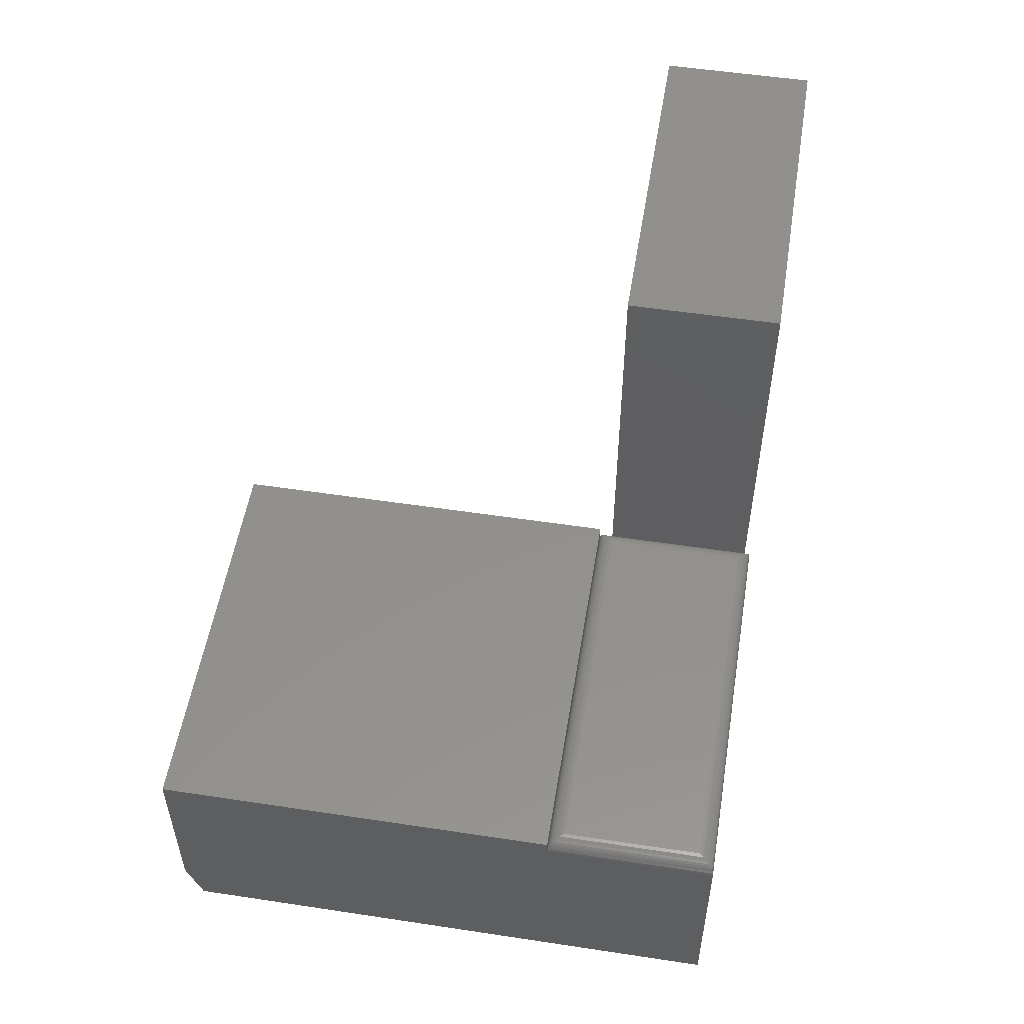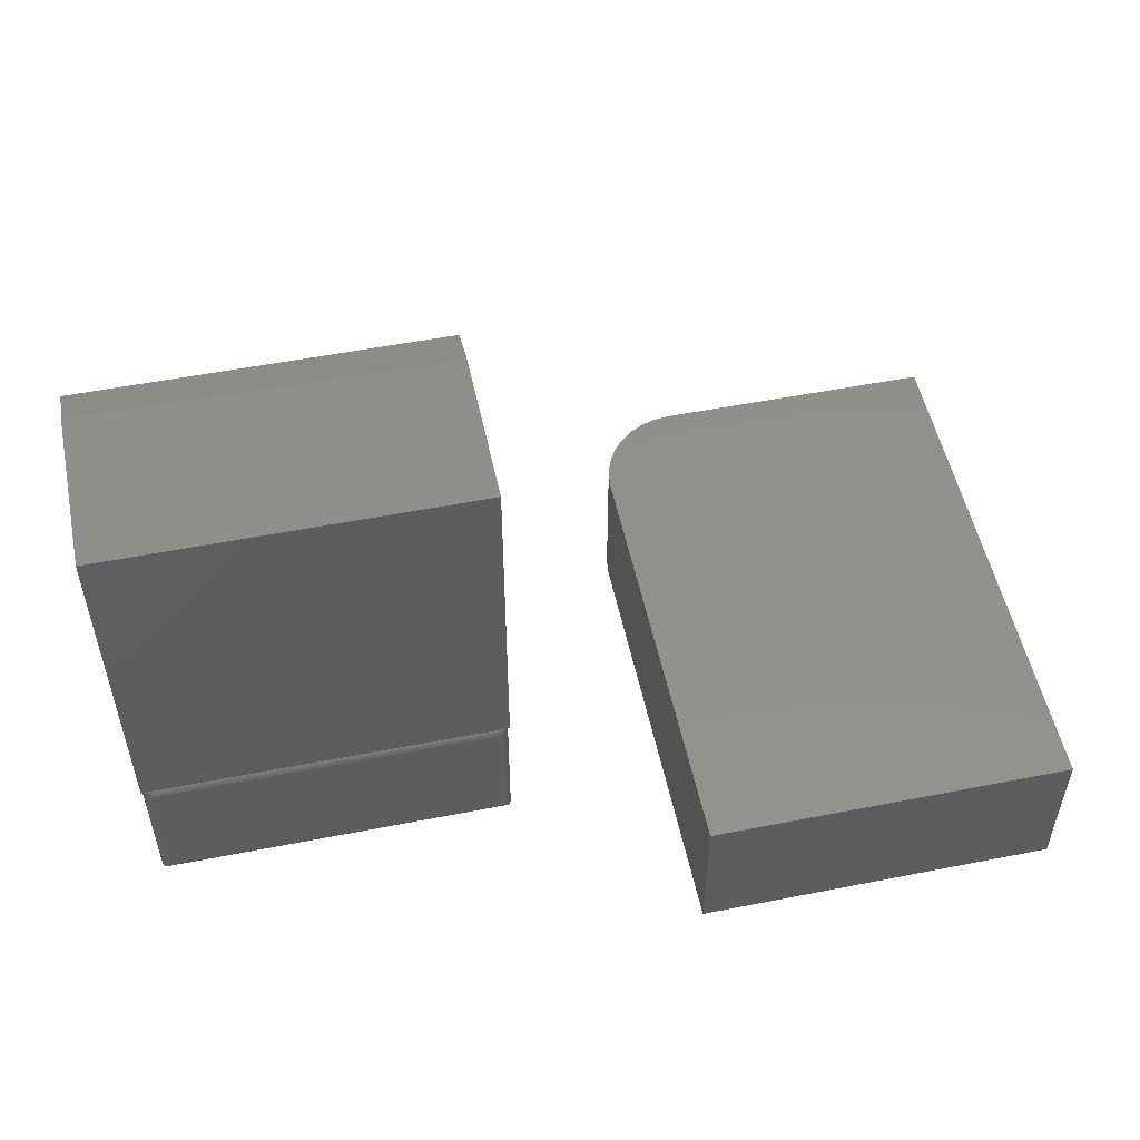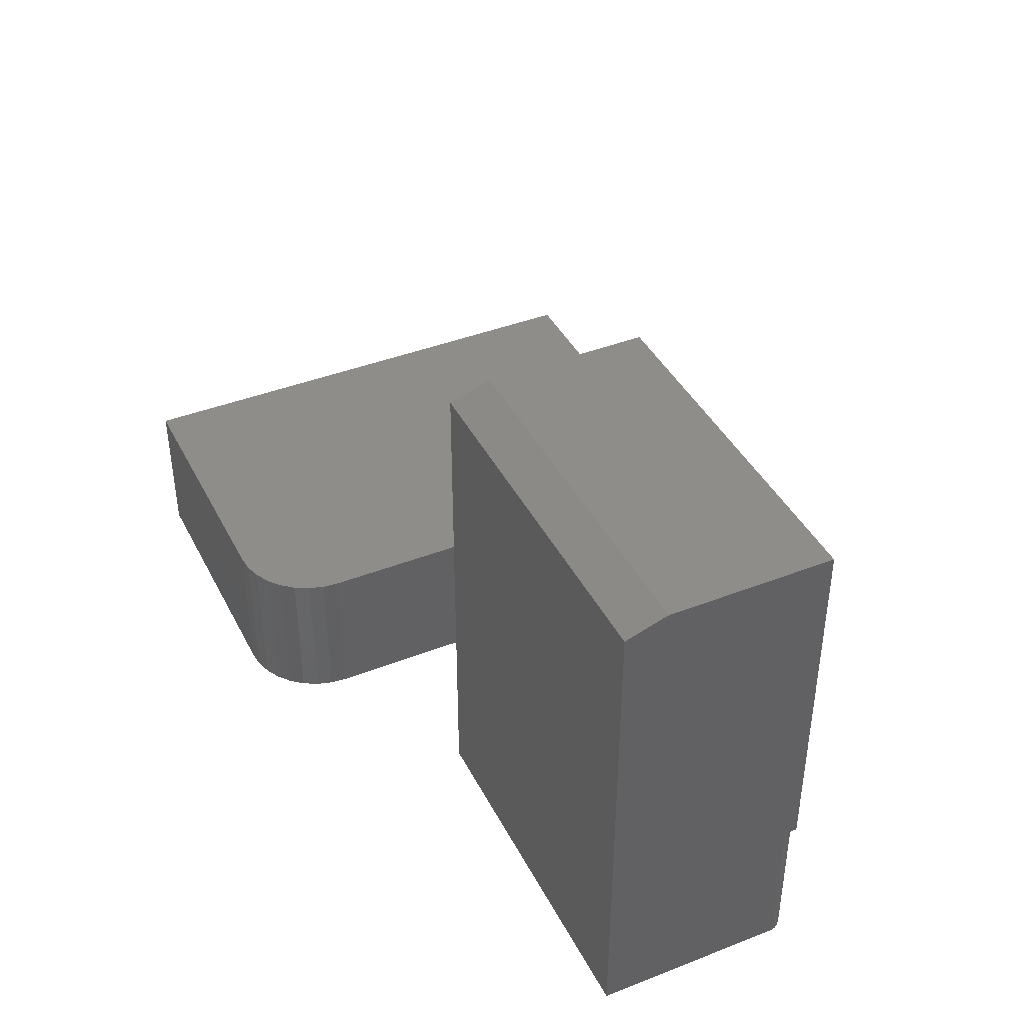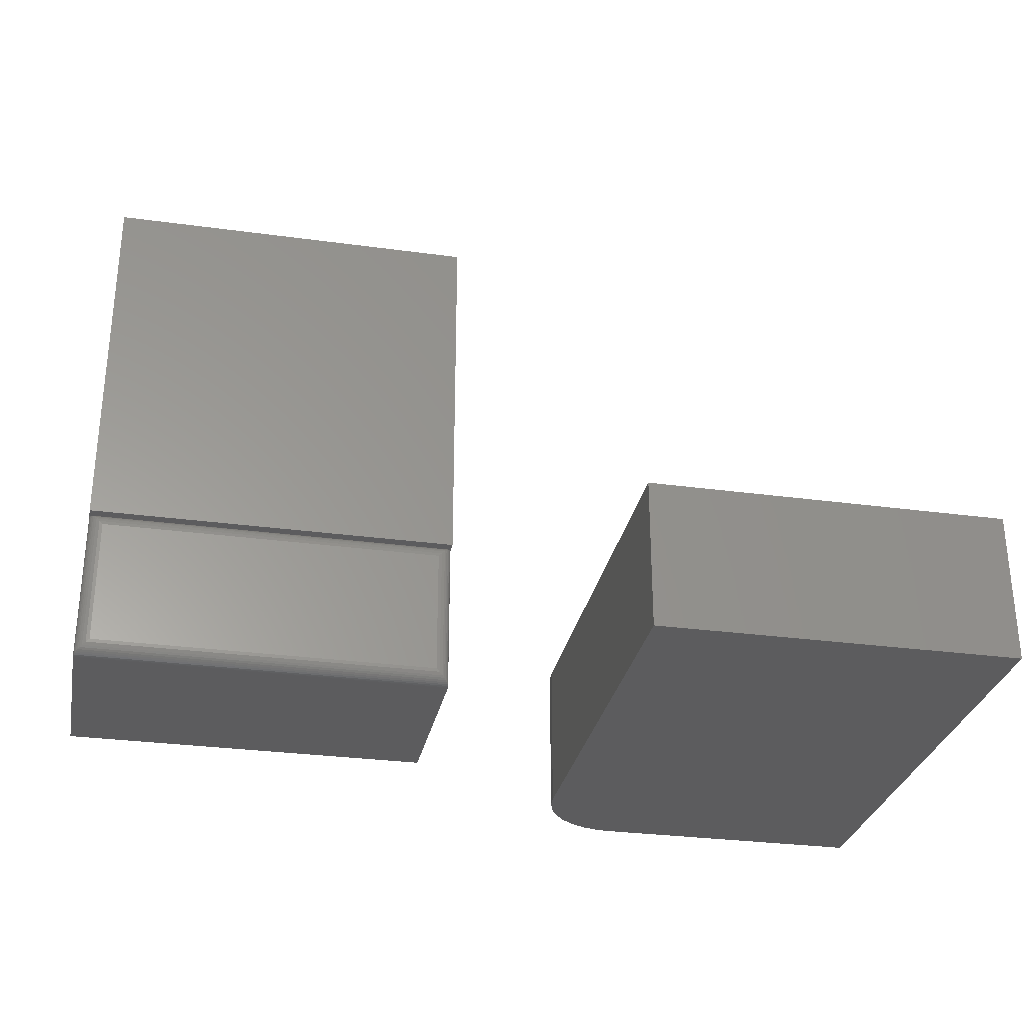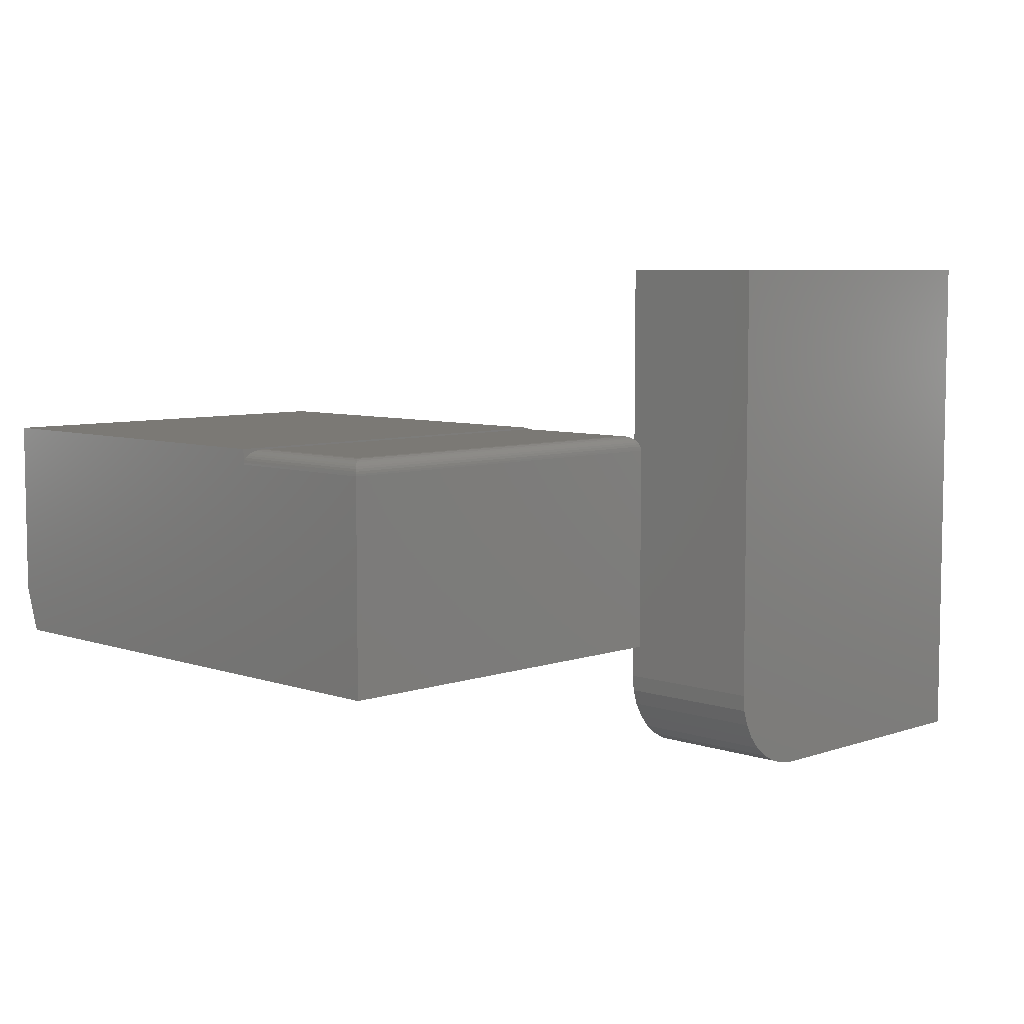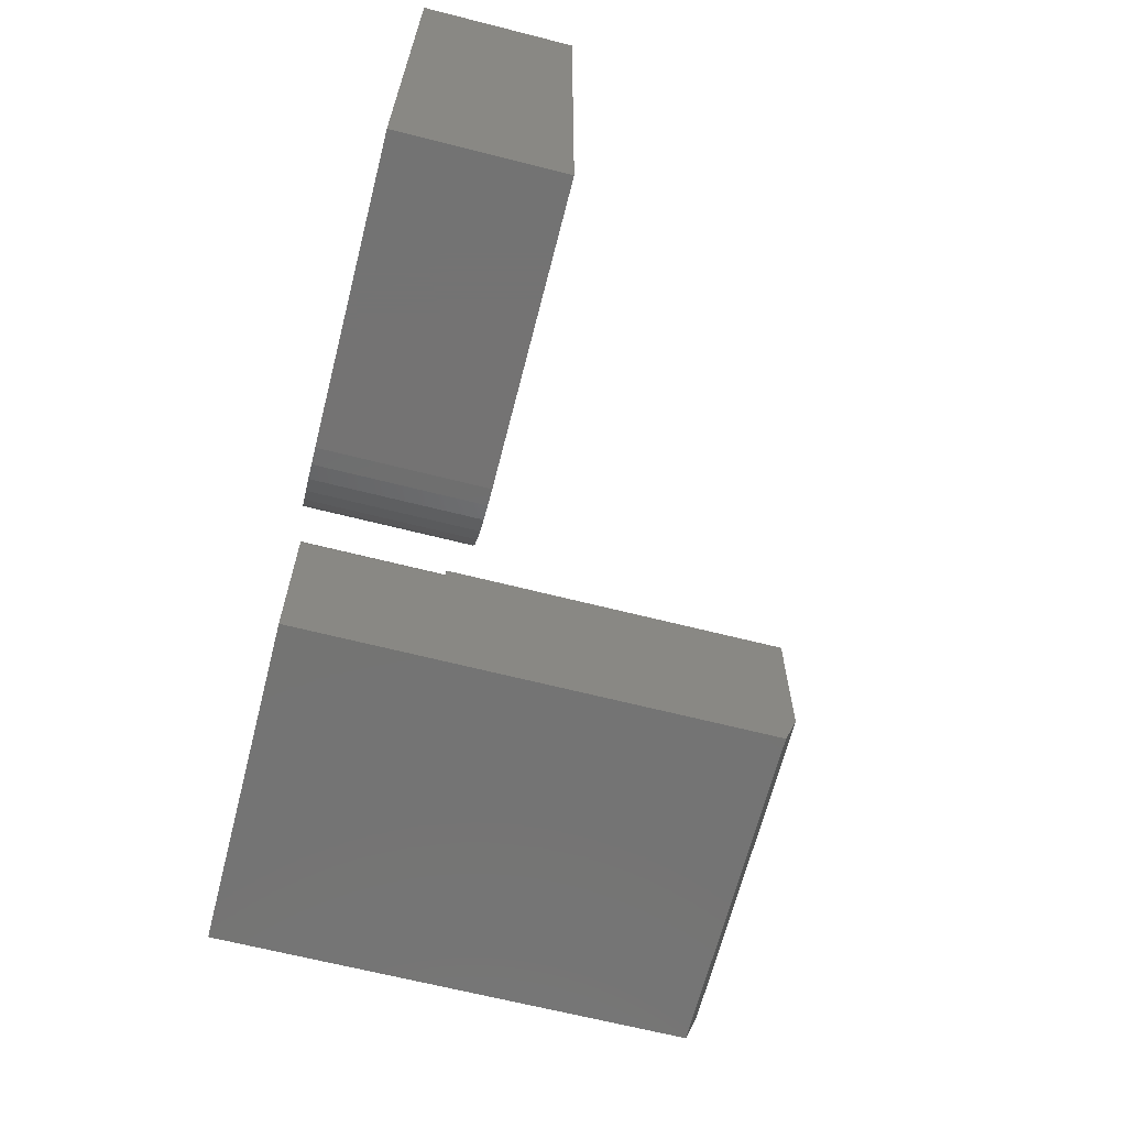
<metadata>
{"format":"stl","ext":"stl","renderer":"f3d","projection":"perspective","resolution":1024,"background":"white","views":[{"elev":53.3,"azim":-80.8,"up":"+Z"},{"elev":52.9,"azim":-11.9,"up":"+Y"},{"elev":41.1,"azim":-115.3,"up":"+Y"},{"elev":-29.7,"azim":-11.3,"up":"+Y"},{"elev":6.6,"azim":-45.1,"up":"+Z"},{"elev":-65.9,"azim":75.7,"up":"+Z"}]}
</metadata>
<code>
# stl→obj: 74 verts, 140 faces
v -0.2464 0.4062 0.2224
v -0.2464 0.4062 0.4068
v 0.1604 0.4062 0.2224
v 0.1604 0.4062 0.4068
v -0.2464 0.3906 0.1755
v -0.2464 -0.1719 0.1755
v -0.2464 -0.1719 0.3912
v -0.2464 9.742e-18 0.3912
v -0.2464 9.742e-18 0.4068
v 0.1604 -0.1719 0.1755
v 0.1604 0.3906 0.1755
v 0.1604 3.233e-17 0.4068
v 0.1604 3.233e-17 0.3912
v 0.1604 -0.1719 0.3912
v -0.2308 -0.01562 0.4068
v 0.1485 -0.01195 0.4064
v -0.2344 -0.01195 0.4064
v 0.1448 -0.01562 0.4068
v 0.1589 -0.001535 0.398
v -0.2436 -0.002811 0.4001
v 0.1576 -0.002811 0.4001
v -0.242 -0.004419 0.4021
v 0.156 -0.004419 0.4021
v -0.2401 -0.006313 0.4037
v 0.1541 -0.006313 0.4037
v -0.2379 -0.008436 0.4051
v 0.152 -0.008436 0.4051
v 0.1603 -0.0001198 0.3931
v -0.2463 -0.0001198 0.3931
v 0.1598 -0.0006303 0.3956
v -0.2458 -0.0006303 0.3956
v -0.2448 -0.001535 0.398
v 0.1485 -0.1599 0.4064
v 0.1448 -0.1562 0.4068
v 0.152 -0.1634 0.4051
v 0.1541 -0.1656 0.4037
v 0.156 -0.1675 0.4021
v 0.1576 -0.1691 0.4001
v 0.1589 -0.1703 0.398
v 0.1603 -0.1718 0.3931
v 0.1598 -0.1712 0.3956
v -0.2308 -0.1562 0.4068
v -0.2344 -0.1599 0.4064
v -0.2436 -0.1691 0.4001
v -0.242 -0.1675 0.4021
v -0.2401 -0.1656 0.4037
v -0.2379 -0.1634 0.4051
v -0.2463 -0.1718 0.3931
v -0.2458 -0.1712 0.3956
v -0.2448 -0.1703 0.398
v 0.3438 -0.1719 0.09375
v 0.3456 -0.1719 0.07546
v 0.3509 -0.1719 0.05787
v 0.3595 -0.1719 0.04167
v 0.3712 -0.1719 0.02746
v 0.3854 -0.1719 0.0158
v 0.4016 -0.1719 0.007136
v 0.4192 -0.1719 0.001801
v 0.4375 -0.1719 -5.741e-18
v 0.7508 -0.1719 -2.493e-17
v 0.7508 -0.1719 0.5859
v 0.3438 -0.1719 0.5859
v 0.3438 3.187e-34 0.09375
v 0.3438 1.992e-33 0.5859
v 0.7508 2.26e-17 0.5859
v 0.7508 2.26e-17 -2.493e-17
v 0.4375 5.204e-18 -5.741e-18
v 0.4192 4.189e-18 0.001801
v 0.4016 3.213e-18 0.007136
v 0.3854 2.313e-18 0.0158
v 0.3712 1.524e-18 0.02746
v 0.3595 8.771e-19 0.04167
v 0.3509 3.961e-19 0.05787
v 0.3456 1e-19 0.07546
f 1 2 3
f 3 2 4
f 5 6 1
f 1 6 7
f 1 7 8
f 8 9 1
f 1 9 2
f 3 10 11
f 4 12 3
f 3 12 13
f 3 13 10
f 10 13 14
f 6 5 10
f 10 5 11
f 3 11 1
f 1 11 5
f 6 10 7
f 7 10 14
f 12 4 9
f 9 4 2
f 8 13 9
f 9 13 12
f 15 16 17
f 15 18 16
f 19 20 21
f 21 20 22
f 21 22 23
f 23 22 24
f 23 24 25
f 25 24 26
f 25 26 27
f 27 26 17
f 27 17 16
f 13 8 28
f 28 8 29
f 28 29 30
f 30 29 31
f 30 31 19
f 19 31 32
f 19 32 20
f 18 33 16
f 18 34 33
f 16 33 35
f 16 35 27
f 27 35 36
f 27 36 25
f 25 36 37
f 25 37 23
f 23 37 38
f 23 38 21
f 21 38 39
f 14 13 40
f 40 13 28
f 40 28 41
f 41 28 30
f 41 30 39
f 39 30 19
f 39 19 21
f 42 17 43
f 42 15 17
f 32 44 20
f 20 44 45
f 20 45 22
f 22 45 46
f 22 46 24
f 24 46 47
f 24 47 26
f 26 47 43
f 26 43 17
f 8 7 29
f 29 7 48
f 29 48 31
f 31 48 49
f 31 49 32
f 32 49 50
f 32 50 44
f 34 18 42
f 42 18 15
f 34 43 33
f 34 42 43
f 33 43 47
f 33 47 35
f 35 47 46
f 35 46 36
f 36 46 45
f 36 45 37
f 37 45 44
f 37 44 38
f 38 44 50
f 7 14 48
f 48 14 40
f 48 40 49
f 49 40 41
f 49 41 50
f 50 41 39
f 50 39 38
f 51 52 53
f 51 53 54
f 51 54 55
f 51 55 56
f 51 56 57
f 51 57 58
f 51 58 59
f 51 59 60
f 51 60 61
f 51 61 62
f 63 64 65
f 63 65 66
f 63 66 67
f 63 67 68
f 63 68 69
f 63 69 70
f 63 70 71
f 63 71 72
f 63 72 73
f 63 73 74
f 62 64 51
f 51 64 63
f 59 67 60
f 60 67 66
f 67 59 68
f 68 59 58
f 68 58 69
f 69 58 57
f 69 57 70
f 70 57 56
f 70 56 71
f 71 56 55
f 71 55 72
f 72 55 54
f 72 54 73
f 73 54 53
f 73 53 74
f 74 53 52
f 74 52 63
f 63 52 51
f 61 65 62
f 62 65 64
f 60 66 61
f 61 66 65

</code>
